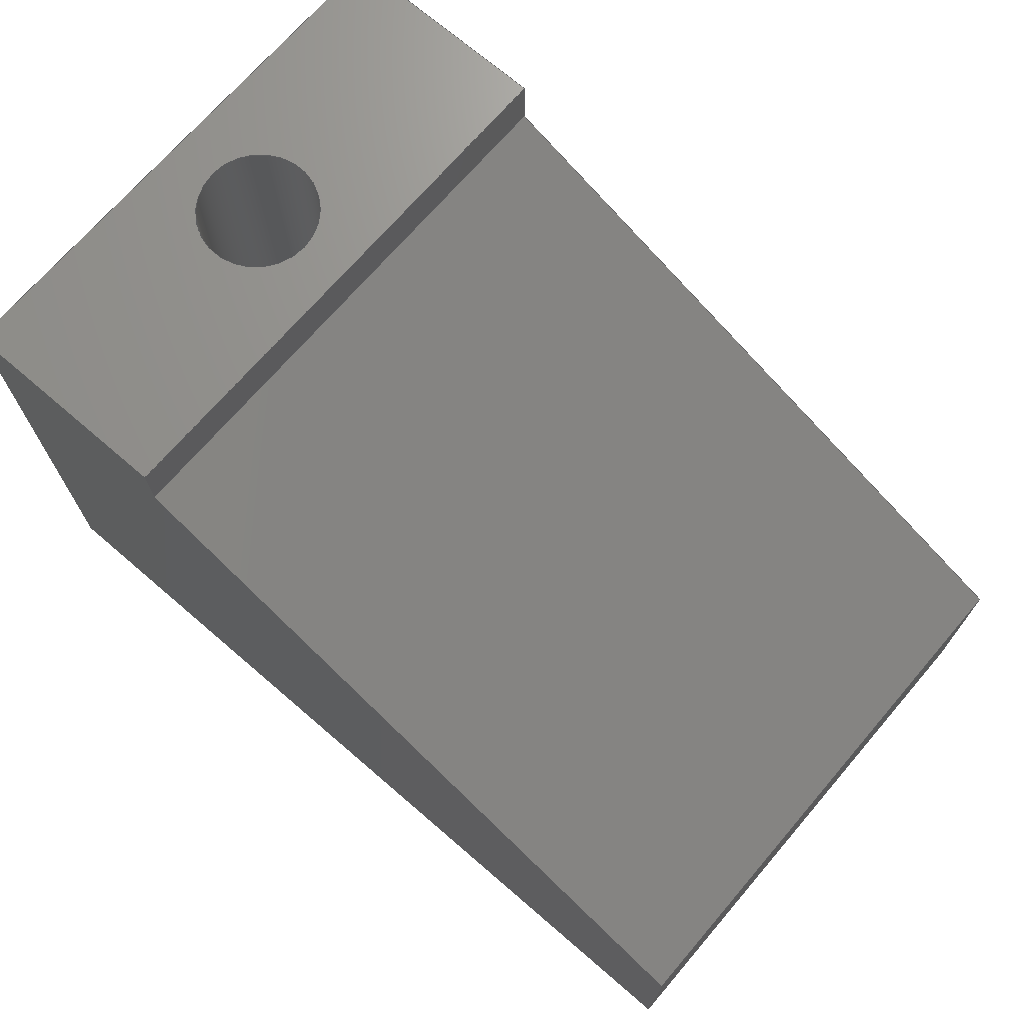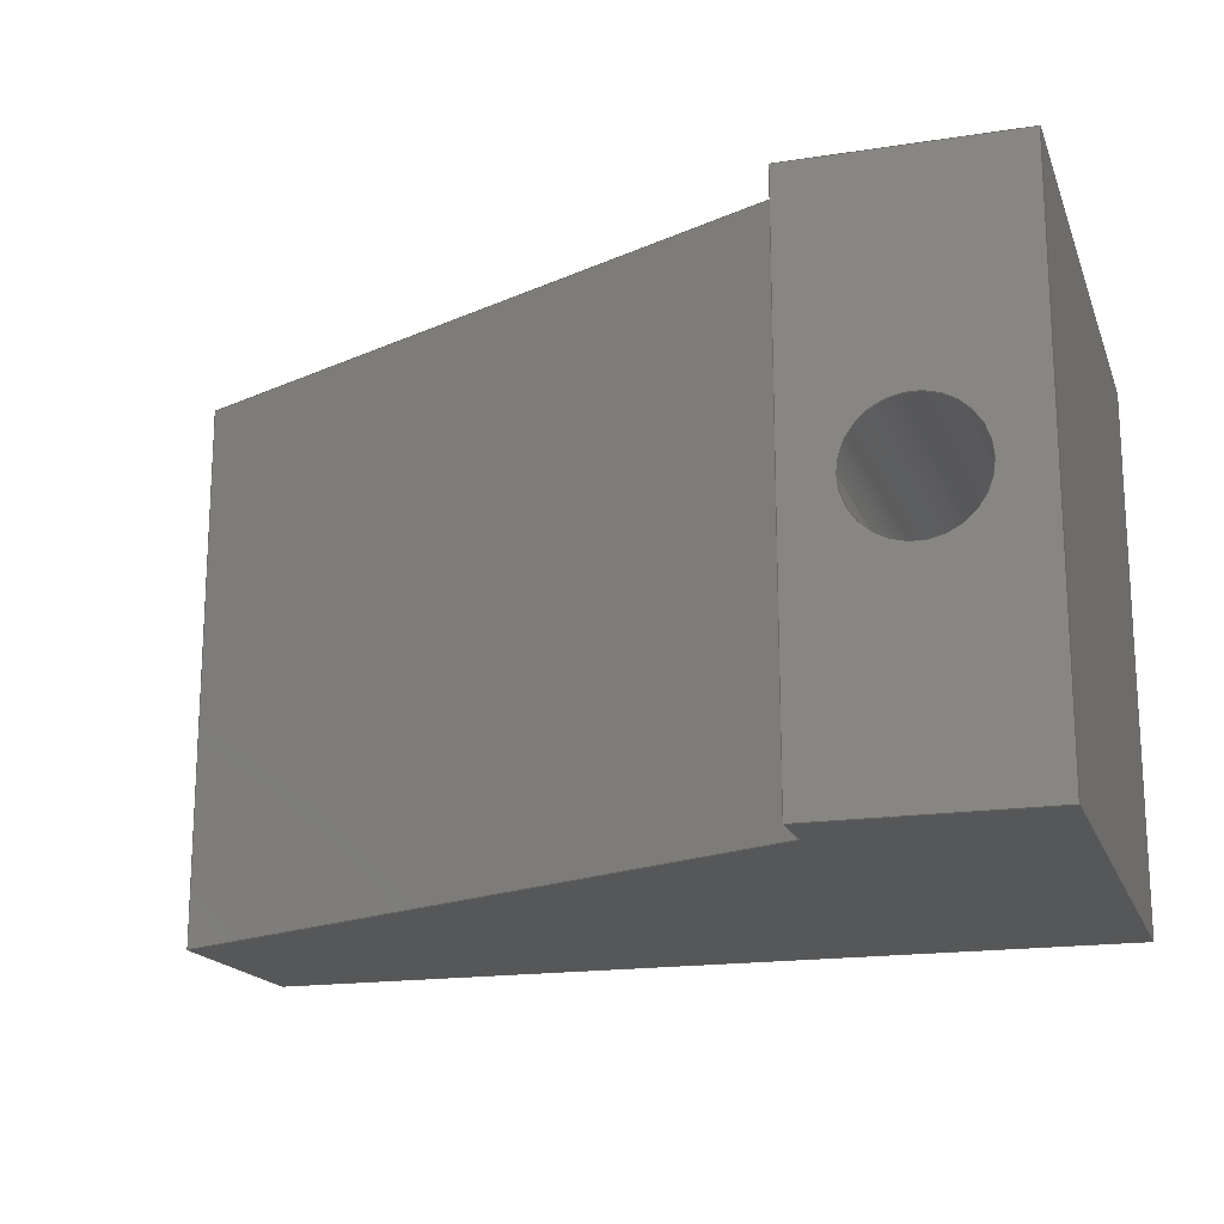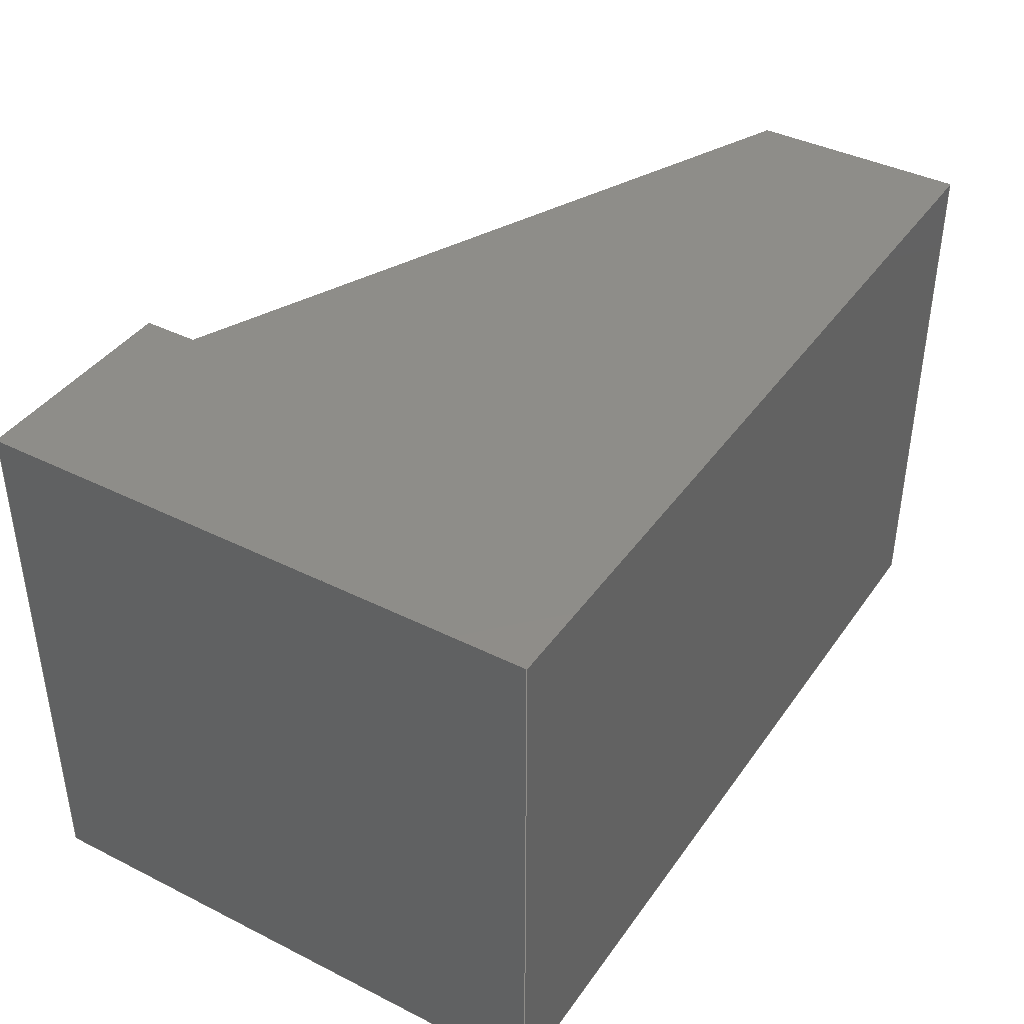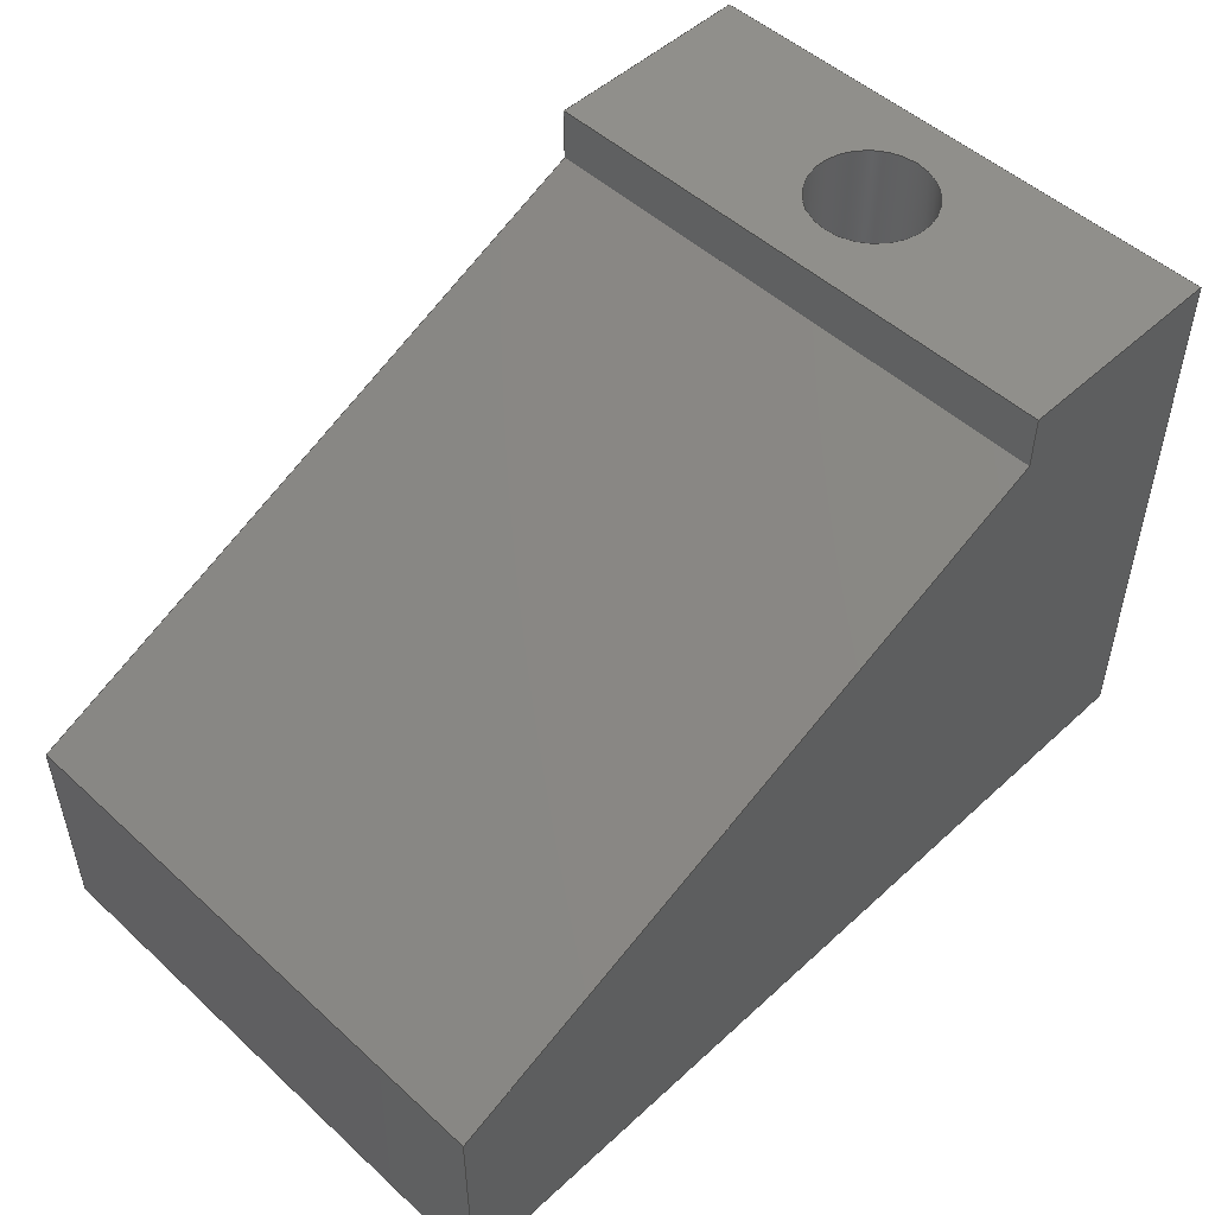
<metadata>
{"format":"step","ext":"step","renderer":"f3d","projection":"perspective","resolution":1024,"background":"white","views":[{"elev":70.9,"azim":40.7,"up":"+Y"},{"elev":-17.8,"azim":-163.2,"up":"+Z"},{"elev":40.1,"azim":-58.3,"up":"+Z"},{"elev":50.6,"azim":134.9,"up":"+Y"}]}
</metadata>
<code>
ISO-10303-21;
DATA;
#1=MECHANICAL_DESIGN_GEOMETRIC_PRESENTATION_REPRESENTATION('',(#4),#285);
#2=SHAPE_REPRESENTATION_RELATIONSHIP('SRR','None',#292,#3);
#3=ADVANCED_BREP_SHAPE_REPRESENTATION('',(#5),#284);
#4=STYLED_ITEM('',(#301),#5);
#5=MANIFOLD_SOLID_BREP('Body1',#165);
#6=FACE_BOUND('',#32,.T.);
#7=PLANE('',#182);
#8=PLANE('',#183);
#9=PLANE('',#184);
#10=PLANE('',#185);
#11=PLANE('',#186);
#12=PLANE('',#187);
#13=PLANE('',#188);
#14=PLANE('',#189);
#15=PLANE('',#190);
#16=FACE_OUTER_BOUND('',#26,.T.);
#17=FACE_OUTER_BOUND('',#27,.T.);
#18=FACE_OUTER_BOUND('',#28,.T.);
#19=FACE_OUTER_BOUND('',#29,.T.);
#20=FACE_OUTER_BOUND('',#30,.T.);
#21=FACE_OUTER_BOUND('',#31,.T.);
#22=FACE_OUTER_BOUND('',#33,.T.);
#23=FACE_OUTER_BOUND('',#34,.T.);
#24=FACE_OUTER_BOUND('',#35,.T.);
#25=FACE_OUTER_BOUND('',#36,.T.);
#26=EDGE_LOOP('',(#112,#113,#114,#115));
#27=EDGE_LOOP('',(#116));
#28=EDGE_LOOP('',(#117,#118,#119,#120,#121,#122));
#29=EDGE_LOOP('',(#123,#124,#125,#126));
#30=EDGE_LOOP('',(#127,#128,#129,#130));
#31=EDGE_LOOP('',(#131,#132,#133,#134));
#32=EDGE_LOOP('',(#135));
#33=EDGE_LOOP('',(#136,#137,#138,#139));
#34=EDGE_LOOP('',(#140,#141,#142,#143));
#35=EDGE_LOOP('',(#144,#145,#146,#147));
#36=EDGE_LOOP('',(#148,#149,#150,#151,#152,#153));
#37=LINE('',#241,#56);
#38=LINE('',#247,#57);
#39=LINE('',#249,#58);
#40=LINE('',#251,#59);
#41=LINE('',#253,#60);
#42=LINE('',#255,#61);
#43=LINE('',#256,#62);
#44=LINE('',#259,#63);
#45=LINE('',#261,#64);
#46=LINE('',#262,#65);
#47=LINE('',#265,#66);
#48=LINE('',#266,#67);
#49=LINE('',#269,#68);
#50=LINE('',#270,#69);
#51=LINE('',#273,#70);
#52=LINE('',#274,#71);
#53=LINE('',#277,#72);
#54=LINE('',#278,#73);
#55=LINE('',#280,#74);
#56=VECTOR('',#197,0.0281);
#57=VECTOR('',#204,1);
#58=VECTOR('',#205,1);
#59=VECTOR('',#206,1);
#60=VECTOR('',#207,1);
#61=VECTOR('',#208,1);
#62=VECTOR('',#209,1);
#63=VECTOR('',#212,1);
#64=VECTOR('',#213,1);
#65=VECTOR('',#214,1);
#66=VECTOR('',#217,1);
#67=VECTOR('',#218,1);
#68=VECTOR('',#221,1);
#69=VECTOR('',#222,1);
#70=VECTOR('',#225,1);
#71=VECTOR('',#226,1);
#72=VECTOR('',#229,1);
#73=VECTOR('',#230,1);
#74=VECTOR('',#233,1);
#75=CIRCLE('',#180,0.0281);
#76=CIRCLE('',#181,0.0281);
#77=VERTEX_POINT('',#238);
#78=VERTEX_POINT('',#240);
#79=VERTEX_POINT('',#245);
#80=VERTEX_POINT('',#246);
#81=VERTEX_POINT('',#248);
#82=VERTEX_POINT('',#250);
#83=VERTEX_POINT('',#252);
#84=VERTEX_POINT('',#254);
#85=VERTEX_POINT('',#258);
#86=VERTEX_POINT('',#260);
#87=VERTEX_POINT('',#264);
#88=VERTEX_POINT('',#268);
#89=VERTEX_POINT('',#272);
#90=VERTEX_POINT('',#276);
#91=EDGE_CURVE('',#77,#77,#75,.T.);
#92=EDGE_CURVE('',#77,#78,#37,.T.);
#93=EDGE_CURVE('',#78,#78,#76,.T.);
#94=EDGE_CURVE('',#79,#80,#38,.T.);
#95=EDGE_CURVE('',#80,#81,#39,.T.);
#96=EDGE_CURVE('',#81,#82,#40,.T.);
#97=EDGE_CURVE('',#82,#83,#41,.T.);
#98=EDGE_CURVE('',#83,#84,#42,.T.);
#99=EDGE_CURVE('',#84,#79,#43,.T.);
#100=EDGE_CURVE('',#85,#80,#44,.T.);
#101=EDGE_CURVE('',#86,#85,#45,.T.);
#102=EDGE_CURVE('',#81,#86,#46,.T.);
#103=EDGE_CURVE('',#87,#86,#47,.T.);
#104=EDGE_CURVE('',#82,#87,#48,.T.);
#105=EDGE_CURVE('',#88,#87,#49,.T.);
#106=EDGE_CURVE('',#83,#88,#50,.T.);
#107=EDGE_CURVE('',#89,#88,#51,.T.);
#108=EDGE_CURVE('',#84,#89,#52,.T.);
#109=EDGE_CURVE('',#90,#89,#53,.T.);
#110=EDGE_CURVE('',#79,#90,#54,.T.);
#111=EDGE_CURVE('',#85,#90,#55,.T.);
#112=ORIENTED_EDGE('',*,*,#91,.F.);
#113=ORIENTED_EDGE('',*,*,#92,.T.);
#114=ORIENTED_EDGE('',*,*,#93,.T.);
#115=ORIENTED_EDGE('',*,*,#92,.F.);
#116=ORIENTED_EDGE('',*,*,#93,.F.);
#117=ORIENTED_EDGE('',*,*,#94,.T.);
#118=ORIENTED_EDGE('',*,*,#95,.T.);
#119=ORIENTED_EDGE('',*,*,#96,.T.);
#120=ORIENTED_EDGE('',*,*,#97,.T.);
#121=ORIENTED_EDGE('',*,*,#98,.T.);
#122=ORIENTED_EDGE('',*,*,#99,.T.);
#123=ORIENTED_EDGE('',*,*,#100,.F.);
#124=ORIENTED_EDGE('',*,*,#101,.F.);
#125=ORIENTED_EDGE('',*,*,#102,.F.);
#126=ORIENTED_EDGE('',*,*,#95,.F.);
#127=ORIENTED_EDGE('',*,*,#102,.T.);
#128=ORIENTED_EDGE('',*,*,#103,.F.);
#129=ORIENTED_EDGE('',*,*,#104,.F.);
#130=ORIENTED_EDGE('',*,*,#96,.F.);
#131=ORIENTED_EDGE('',*,*,#104,.T.);
#132=ORIENTED_EDGE('',*,*,#105,.F.);
#133=ORIENTED_EDGE('',*,*,#106,.F.);
#134=ORIENTED_EDGE('',*,*,#97,.F.);
#135=ORIENTED_EDGE('',*,*,#91,.T.);
#136=ORIENTED_EDGE('',*,*,#106,.T.);
#137=ORIENTED_EDGE('',*,*,#107,.F.);
#138=ORIENTED_EDGE('',*,*,#108,.F.);
#139=ORIENTED_EDGE('',*,*,#98,.F.);
#140=ORIENTED_EDGE('',*,*,#108,.T.);
#141=ORIENTED_EDGE('',*,*,#109,.F.);
#142=ORIENTED_EDGE('',*,*,#110,.F.);
#143=ORIENTED_EDGE('',*,*,#99,.F.);
#144=ORIENTED_EDGE('',*,*,#110,.T.);
#145=ORIENTED_EDGE('',*,*,#111,.F.);
#146=ORIENTED_EDGE('',*,*,#100,.T.);
#147=ORIENTED_EDGE('',*,*,#94,.F.);
#148=ORIENTED_EDGE('',*,*,#111,.T.);
#149=ORIENTED_EDGE('',*,*,#109,.T.);
#150=ORIENTED_EDGE('',*,*,#107,.T.);
#151=ORIENTED_EDGE('',*,*,#105,.T.);
#152=ORIENTED_EDGE('',*,*,#103,.T.);
#153=ORIENTED_EDGE('',*,*,#101,.T.);
#154=CYLINDRICAL_SURFACE('',#179,0.0281);
#155=ADVANCED_FACE('',(#16),#154,.F.);
#156=ADVANCED_FACE('',(#17),#7,.T.);
#157=ADVANCED_FACE('',(#18),#8,.T.);
#158=ADVANCED_FACE('',(#19),#9,.T.);
#159=ADVANCED_FACE('',(#20),#10,.T.);
#160=ADVANCED_FACE('',(#21,#6),#11,.T.);
#161=ADVANCED_FACE('',(#22),#12,.T.);
#162=ADVANCED_FACE('',(#23),#13,.T.);
#163=ADVANCED_FACE('',(#24),#14,.T.);
#164=ADVANCED_FACE('',(#25),#15,.T.);
#165=CLOSED_SHELL('',(#155,#156,#157,#158,#159,#160,#161,#162,#163,#164));
#166=DERIVED_UNIT_ELEMENT(#168,1);
#167=DERIVED_UNIT_ELEMENT(#287,3);
#168=(
MASS_UNIT()
NAMED_UNIT(*)
SI_UNIT(.KILO.,.GRAM.)
);
#169=DERIVED_UNIT((#166,#167));
#170=MEASURE_REPRESENTATION_ITEM('density measure',
POSITIVE_RATIO_MEASURE(7850),#169);
#171=PROPERTY_DEFINITION_REPRESENTATION(#176,#173);
#172=PROPERTY_DEFINITION_REPRESENTATION(#177,#174);
#173=REPRESENTATION('material name',(#175),#284);
#174=REPRESENTATION('density',(#170),#284);
#175=DESCRIPTIVE_REPRESENTATION_ITEM('Steel','Steel');
#176=PROPERTY_DEFINITION('material property','material name',#294);
#177=PROPERTY_DEFINITION('material property','density of part',#294);
#178=AXIS2_PLACEMENT_3D('placement',#236,#191,#192);
#179=AXIS2_PLACEMENT_3D('',#237,#193,#194);
#180=AXIS2_PLACEMENT_3D('',#239,#195,#196);
#181=AXIS2_PLACEMENT_3D('',#242,#198,#199);
#182=AXIS2_PLACEMENT_3D('',#243,#200,#201);
#183=AXIS2_PLACEMENT_3D('',#244,#202,#203);
#184=AXIS2_PLACEMENT_3D('',#257,#210,#211);
#185=AXIS2_PLACEMENT_3D('',#263,#215,#216);
#186=AXIS2_PLACEMENT_3D('',#267,#219,#220);
#187=AXIS2_PLACEMENT_3D('',#271,#223,#224);
#188=AXIS2_PLACEMENT_3D('',#275,#227,#228);
#189=AXIS2_PLACEMENT_3D('',#279,#231,#232);
#190=AXIS2_PLACEMENT_3D('',#281,#234,#235);
#191=DIRECTION('axis',(0,0,1));
#192=DIRECTION('refdir',(1,0,0));
#193=DIRECTION('center_axis',(0,-1,0));
#194=DIRECTION('ref_axis',(-1,0,0));
#195=DIRECTION('center_axis',(0,-1,0));
#196=DIRECTION('ref_axis',(-1,0,0));
#197=DIRECTION('',(0,-1,0));
#198=DIRECTION('center_axis',(0,-1,0));
#199=DIRECTION('ref_axis',(-1,0,0));
#200=DIRECTION('center_axis',(0,1,0));
#201=DIRECTION('ref_axis',(-1,0,0));
#202=DIRECTION('center_axis',(0,0,-1));
#203=DIRECTION('ref_axis',(-1,0,0));
#204=DIRECTION('',(0,-1,0));
#205=DIRECTION('',(-1,6.123e-17,0));
#206=DIRECTION('',(0,1,0));
#207=DIRECTION('',(1,0,0));
#208=DIRECTION('',(0,-1,0));
#209=DIRECTION('',(0.9119,-0.4104,0));
#210=DIRECTION('center_axis',(-6.123e-17,-1,0));
#211=DIRECTION('ref_axis',(1,-6.123e-17,0));
#212=DIRECTION('',(0,0,-1));
#213=DIRECTION('',(1,-6.123e-17,0));
#214=DIRECTION('',(0,0,1));
#215=DIRECTION('center_axis',(-1,0,0));
#216=DIRECTION('ref_axis',(0,-1,0));
#217=DIRECTION('',(0,-1,0));
#218=DIRECTION('',(0,0,1));
#219=DIRECTION('center_axis',(0,1,0));
#220=DIRECTION('ref_axis',(-1,0,0));
#221=DIRECTION('',(-1,0,0));
#222=DIRECTION('',(0,0,1));
#223=DIRECTION('center_axis',(1,0,0));
#224=DIRECTION('ref_axis',(0,1,0));
#225=DIRECTION('',(0,1,0));
#226=DIRECTION('',(0,0,1));
#227=DIRECTION('center_axis',(0.4104,0.9119,0));
#228=DIRECTION('ref_axis',(-0.9119,0.4104,0));
#229=DIRECTION('',(-0.9119,0.4104,0));
#230=DIRECTION('',(0,0,1));
#231=DIRECTION('center_axis',(1,0,0));
#232=DIRECTION('ref_axis',(0,1,0));
#233=DIRECTION('',(0,1,0));
#234=DIRECTION('center_axis',(0,0,1));
#235=DIRECTION('ref_axis',(1,0,0));
#236=CARTESIAN_POINT('',(0,0,0));
#237=CARTESIAN_POINT('Origin',(0.05,0.26,0));
#238=CARTESIAN_POINT('',(0.0781,0.26,-3.441e-18));
#239=CARTESIAN_POINT('Origin',(0.05,0.26,0));
#240=CARTESIAN_POINT('',(0.0781,0.11,-3.441e-18));
#241=CARTESIAN_POINT('',(0.0781,0.26,3.441e-18));
#242=CARTESIAN_POINT('Origin',(0.05,0.11,0));
#243=CARTESIAN_POINT('Origin',(0.05,0.11,0));
#244=CARTESIAN_POINT('Origin',(0.2,0.13,-0.125));
#245=CARTESIAN_POINT('',(0.4,0.1,-0.125));
#246=CARTESIAN_POINT('',(0.4,-2.776e-17,-0.125));
#247=CARTESIAN_POINT('',(0.4,0.1,-0.125));
#248=CARTESIAN_POINT('',(0,0,-0.125));
#249=CARTESIAN_POINT('',(0.4,-2.449e-17,-0.125));
#250=CARTESIAN_POINT('',(0,0.26,-0.125));
#251=CARTESIAN_POINT('',(0,0,-0.125));
#252=CARTESIAN_POINT('',(0.1,0.26,-0.125));
#253=CARTESIAN_POINT('',(0,0.26,-0.125));
#254=CARTESIAN_POINT('',(0.1,0.235,-0.125));
#255=CARTESIAN_POINT('',(0.1,0.26,-0.125));
#256=CARTESIAN_POINT('',(0.1,0.235,-0.125));
#257=CARTESIAN_POINT('Origin',(0,0,0));
#258=CARTESIAN_POINT('',(0.4,-2.776e-17,0.125));
#259=CARTESIAN_POINT('',(0.4,-2.449e-17,0));
#260=CARTESIAN_POINT('',(0,0,0.125));
#261=CARTESIAN_POINT('',(0.4,-2.449e-17,0.125));
#262=CARTESIAN_POINT('',(0,0,0));
#263=CARTESIAN_POINT('Origin',(0,0.26,0));
#264=CARTESIAN_POINT('',(0,0.26,0.125));
#265=CARTESIAN_POINT('',(0,0,0.125));
#266=CARTESIAN_POINT('',(0,0.26,0));
#267=CARTESIAN_POINT('Origin',(0.1,0.26,0));
#268=CARTESIAN_POINT('',(0.1,0.26,0.125));
#269=CARTESIAN_POINT('',(0,0.26,0.125));
#270=CARTESIAN_POINT('',(0.1,0.26,0));
#271=CARTESIAN_POINT('Origin',(0.1,0.235,0));
#272=CARTESIAN_POINT('',(0.1,0.235,0.125));
#273=CARTESIAN_POINT('',(0.1,0.26,0.125));
#274=CARTESIAN_POINT('',(0.1,0.235,0));
#275=CARTESIAN_POINT('Origin',(0.4,0.1,0));
#276=CARTESIAN_POINT('',(0.4,0.1,0.125));
#277=CARTESIAN_POINT('',(0.1,0.235,0.125));
#278=CARTESIAN_POINT('',(0.4,0.1,0));
#279=CARTESIAN_POINT('Origin',(0.4,-2.776e-17,0));
#280=CARTESIAN_POINT('',(0.4,0.1,0.125));
#281=CARTESIAN_POINT('Origin',(0.2,0.13,0.125));
#282=UNCERTAINTY_MEASURE_WITH_UNIT(LENGTH_MEASURE(0.001),#286,
'DISTANCE_ACCURACY_VALUE',
'Maximum model space distance between geometric entities at asserted c
onnectivities');
#283=UNCERTAINTY_MEASURE_WITH_UNIT(LENGTH_MEASURE(0.001),#286,
'DISTANCE_ACCURACY_VALUE',
'Maximum model space distance between geometric entities at asserted c
onnectivities');
#284=(
GEOMETRIC_REPRESENTATION_CONTEXT(3)
GLOBAL_UNCERTAINTY_ASSIGNED_CONTEXT((#282))
GLOBAL_UNIT_ASSIGNED_CONTEXT((#286,#288,#289))
REPRESENTATION_CONTEXT('','3D')
);
#285=(
GEOMETRIC_REPRESENTATION_CONTEXT(3)
GLOBAL_UNCERTAINTY_ASSIGNED_CONTEXT((#283))
GLOBAL_UNIT_ASSIGNED_CONTEXT((#286,#288,#289))
REPRESENTATION_CONTEXT('','3D')
);
#286=(
LENGTH_UNIT()
NAMED_UNIT(*)
SI_UNIT(.CENTI.,.METRE.)
);
#287=(
LENGTH_UNIT()
NAMED_UNIT(*)
SI_UNIT($,.METRE.)
);
#288=(
NAMED_UNIT(*)
PLANE_ANGLE_UNIT()
SI_UNIT($,.RADIAN.)
);
#289=(
NAMED_UNIT(*)
SI_UNIT($,.STERADIAN.)
SOLID_ANGLE_UNIT()
);
#290=SHAPE_DEFINITION_REPRESENTATION(#291,#292);
#291=PRODUCT_DEFINITION_SHAPE('',$,#294);
#292=SHAPE_REPRESENTATION('',(#178),#284);
#293=PRODUCT_DEFINITION_CONTEXT('part definition',#298,'design');
#294=PRODUCT_DEFINITION('Untitled','Untitled',#295,#293);
#295=PRODUCT_DEFINITION_FORMATION('',$,#300);
#296=PRODUCT_RELATED_PRODUCT_CATEGORY('Untitled','Untitled',(#300));
#297=APPLICATION_PROTOCOL_DEFINITION('international standard',
'automotive_design',2009,#298);
#298=APPLICATION_CONTEXT(
'Core Data for Automotive Mechanical Design Process');
#299=PRODUCT_CONTEXT('part definition',#298,'mechanical');
#300=PRODUCT('Untitled','Untitled',$,(#299));
#301=PRESENTATION_STYLE_ASSIGNMENT((#302));
#302=SURFACE_STYLE_USAGE(.BOTH.,#303);
#303=SURFACE_SIDE_STYLE('',(#304));
#304=SURFACE_STYLE_FILL_AREA(#305);
#305=FILL_AREA_STYLE('Steel - Satin',(#306));
#306=FILL_AREA_STYLE_COLOUR('Steel - Satin',#307);
#307=COLOUR_RGB('Steel - Satin',0.6275,0.6275,0.6275);
ENDSEC;
END-ISO-10303-21;

</code>
